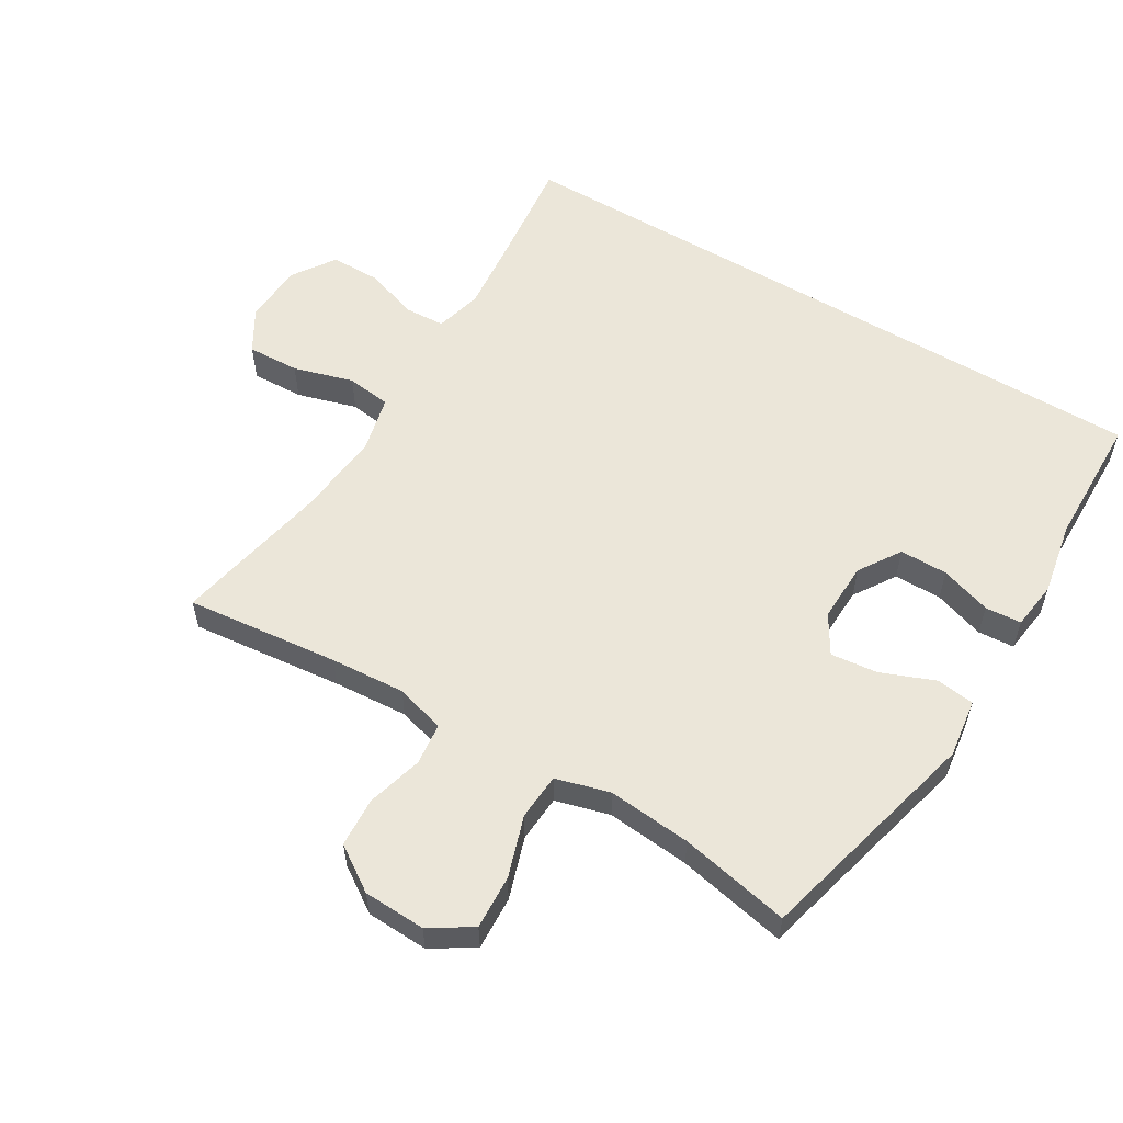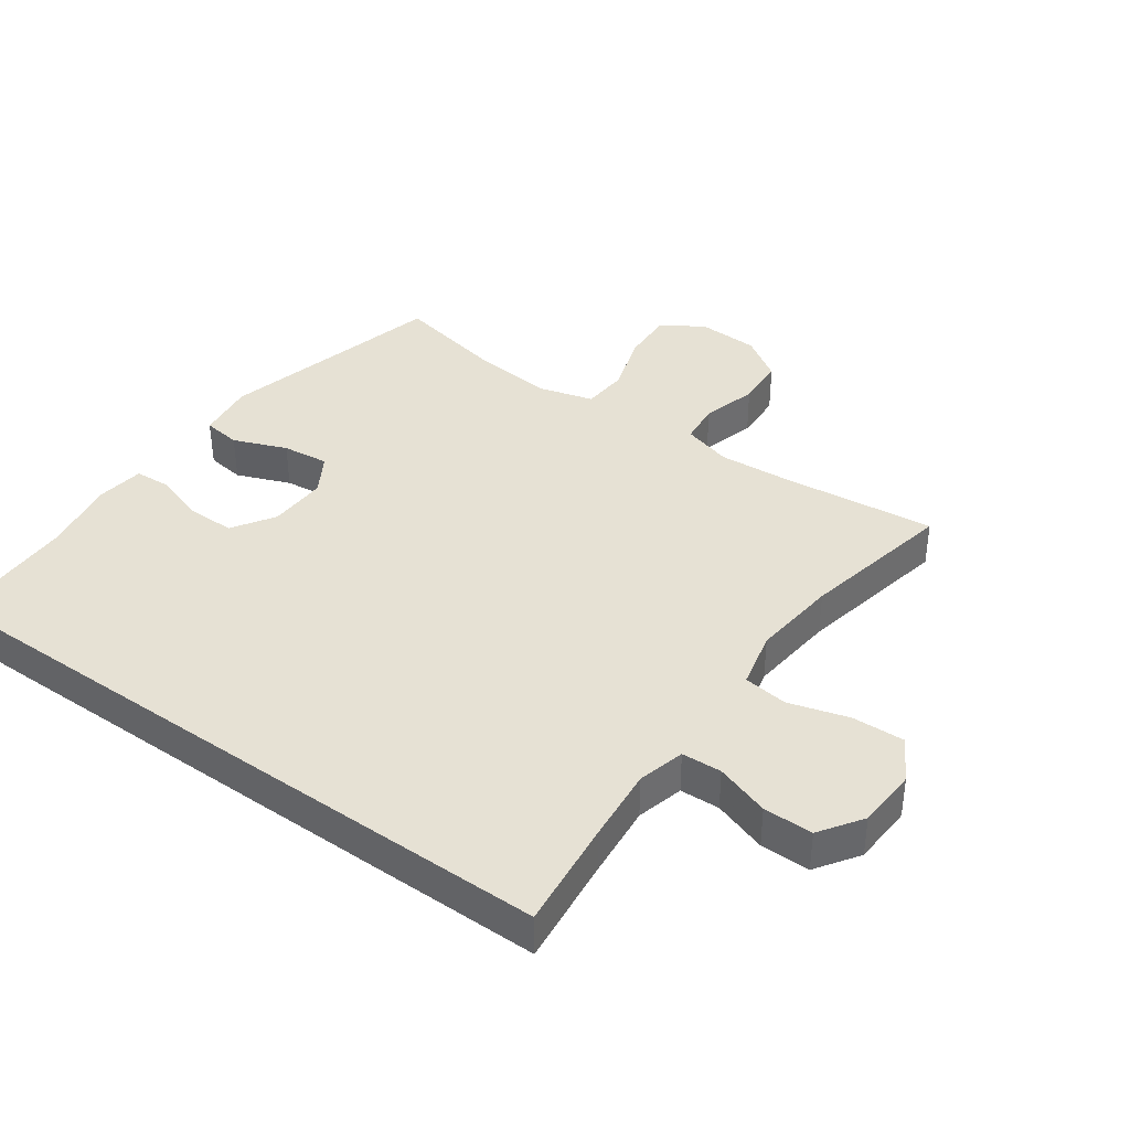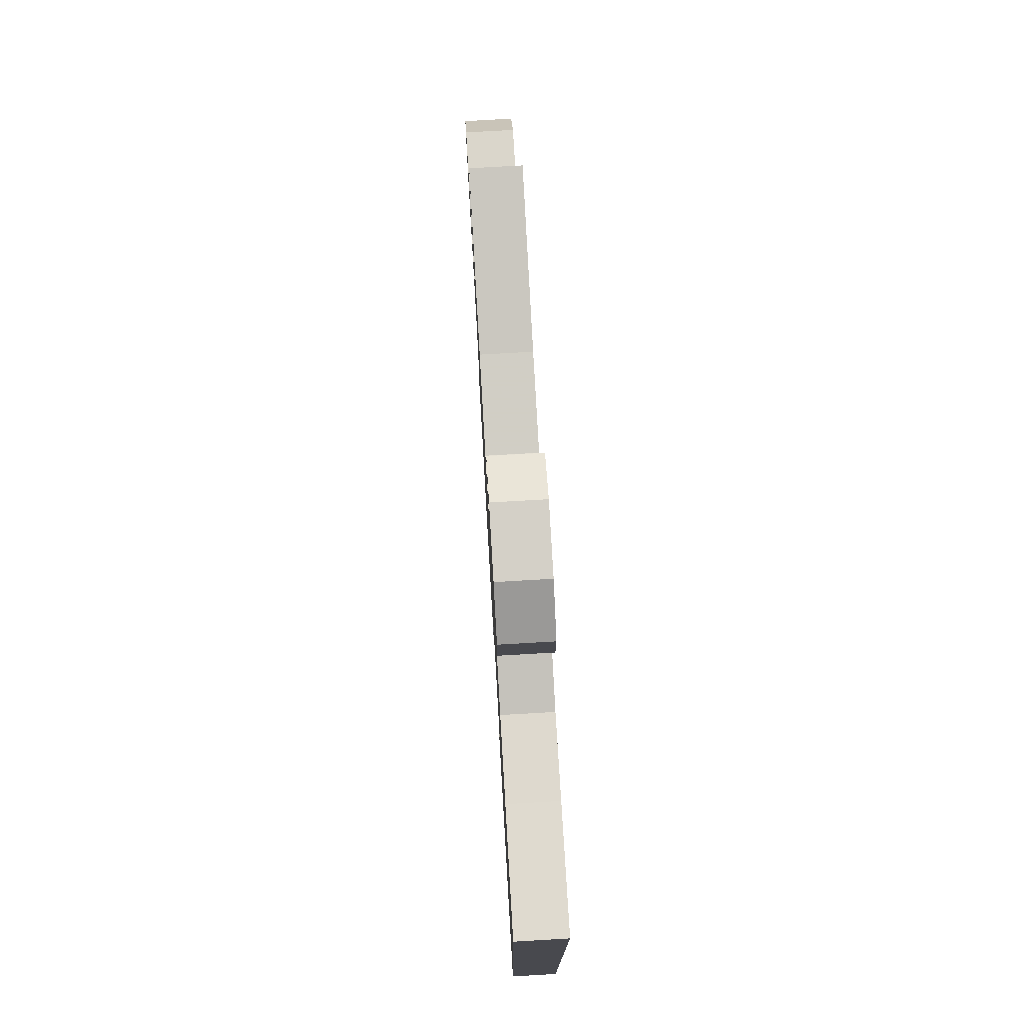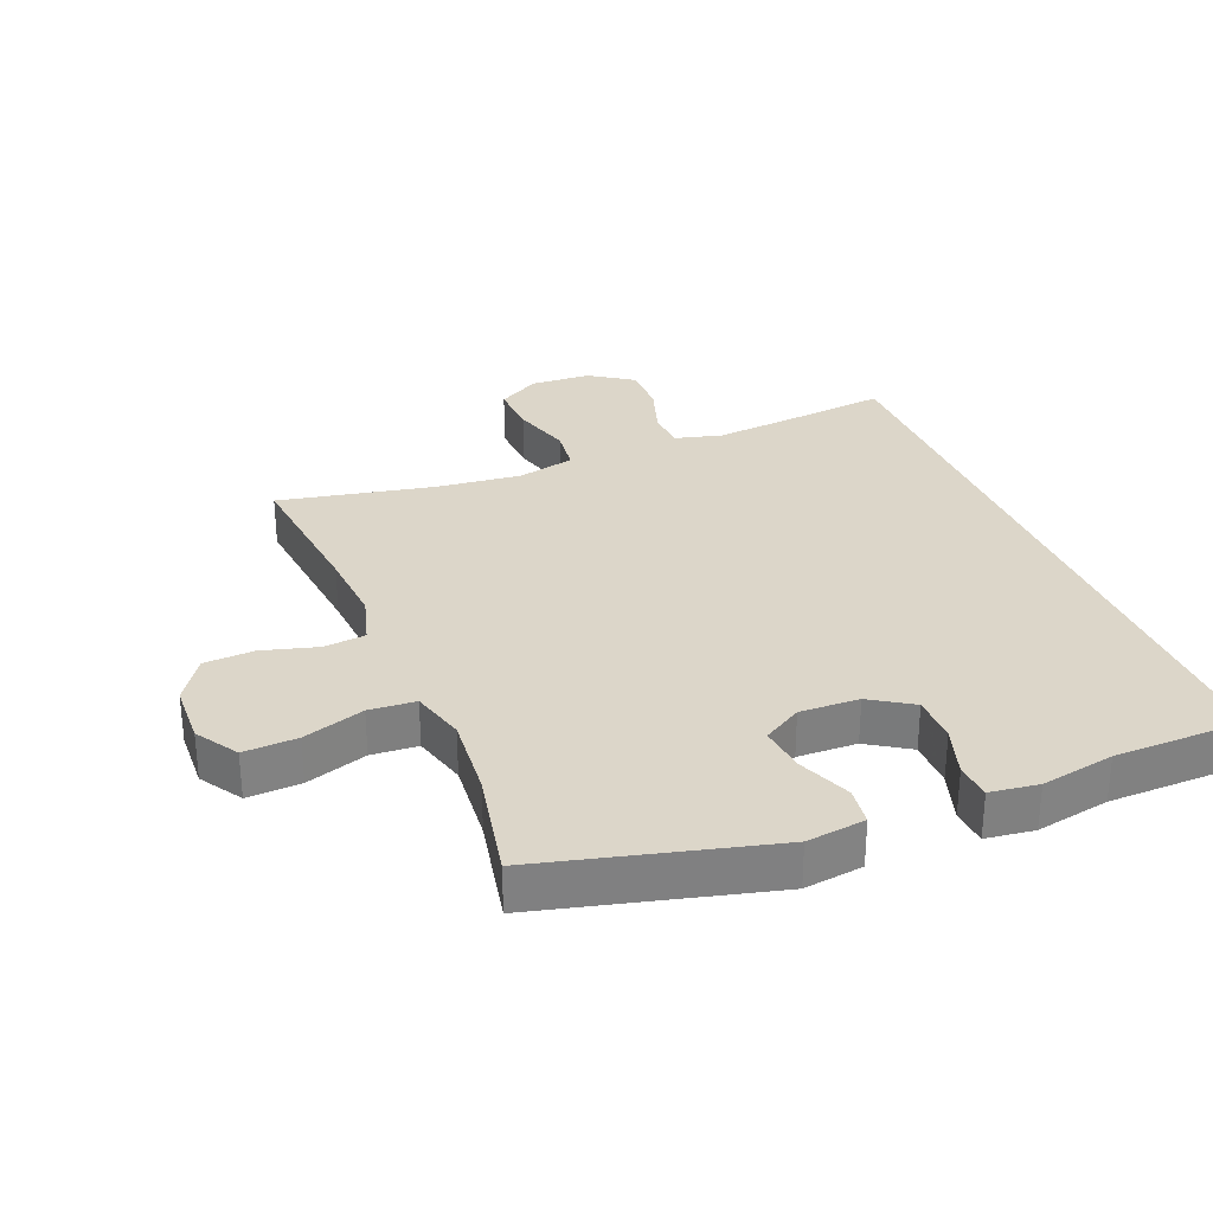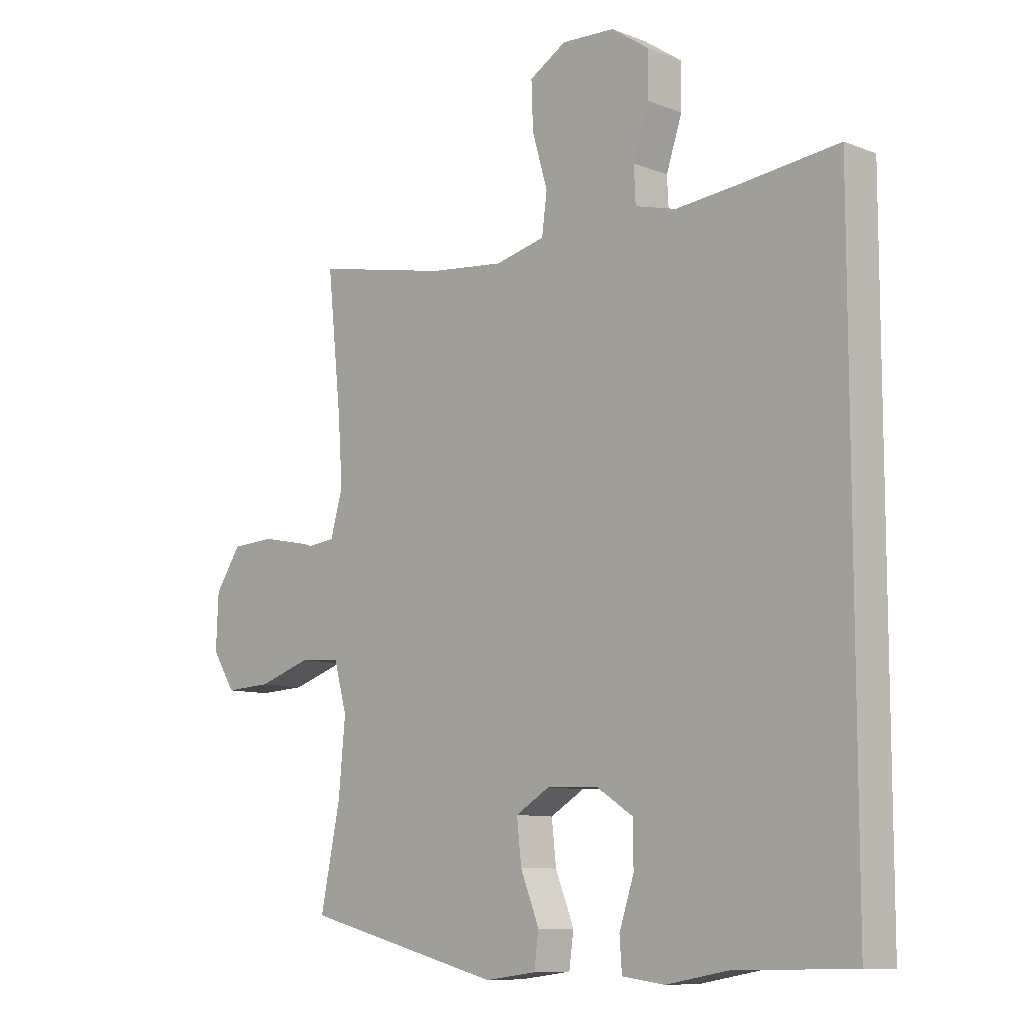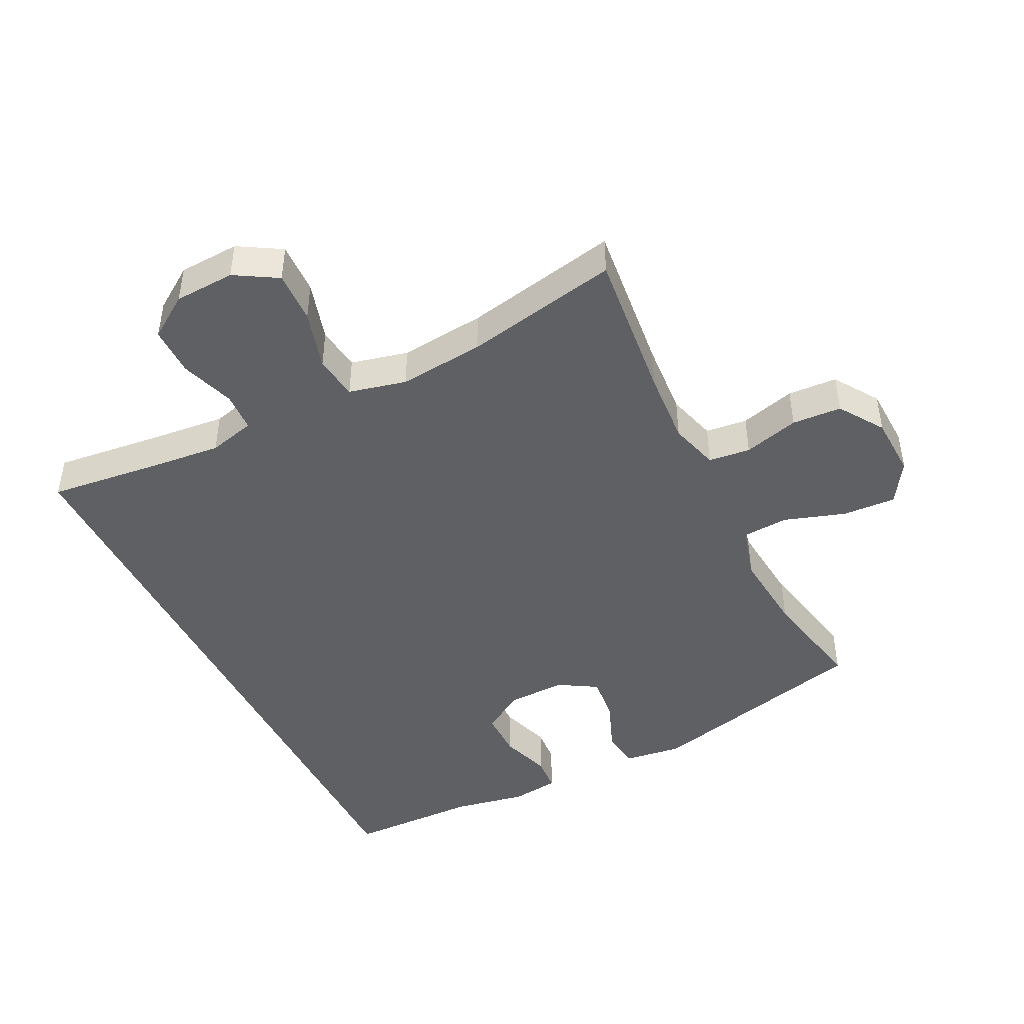
<metadata>
{"format":"obj","ext":"obj","renderer":"f3d","projection":"perspective","resolution":1024,"background":"white","views":[{"elev":57.0,"azim":120.9,"up":"+Y"},{"elev":39.1,"azim":-54.5,"up":"+Y"},{"elev":77.0,"azim":-93.3,"up":"+Z"},{"elev":30.2,"azim":157.9,"up":"+Y"},{"elev":-9.5,"azim":-135.3,"up":"+Z"},{"elev":-45.1,"azim":26.3,"up":"+Y"}]}
</metadata>
<code>
v 0.5 0.07 0.5
v 0.475 0.07 0.263
v 0.467 0.07 0.147
v 0.489 0.07 0.07
v 0.554 0.07 0.063
v 0.64 0.07 0.087
v 0.717 0.07 0.083
v 0.763 0.07 0.014
v 0.767 0.07 -0.082
v 0.726 0.07 -0.147
v 0.643 0.07 -0.143
v 0.548 0.07 -0.112
v 0.476 0.07 -0.117
v 0.453 0.07 -0.201
v 0.465 0.07 -0.33
v 0.5 0.07 -0.5
v 0.147 0.07 -0.59
v 0.056 0.07 -0.578
v 0.048 0.07 -0.519
v 0.081 0.07 -0.436
v 0.089 0.07 -0.363
v 0.029 0.07 -0.327
v -0.063 0.07 -0.33
v -0.128 0.07 -0.372
v -0.128 0.07 -0.446
v -0.102 0.07 -0.525
v -0.106 0.07 -0.581
v -0.181 0.07 -0.591
v -0.295 0.07 -0.57
v -0.5 0.07 -0.567
v -0.5 0.07 0.478
v -0.329 0.07 0.459
v -0.215 0.07 0.448
v -0.142 0.07 0.467
v -0.139 0.07 0.529
v -0.167 0.07 0.613
v -0.167 0.07 0.69
v -0.101 0.07 0.735
v -0.007 0.07 0.74
v 0.059 0.07 0.701
v 0.056 0.07 0.62
v 0.029 0.07 0.527
v 0.038 0.07 0.458
v 0.127 0.07 0.437
v 0.26 0.07 0.451
v 0.5 0 0.5
v 0.475 0 0.263
v 0.467 0 0.147
v 0.489 0 0.07
v 0.554 0 0.063
v 0.64 0 0.087
v 0.717 0 0.083
v 0.763 0 0.014
v 0.767 0 -0.082
v 0.726 0 -0.147
v 0.643 0 -0.143
v 0.548 0 -0.112
v 0.476 0 -0.117
v 0.453 0 -0.201
v 0.465 0 -0.33
v 0.5 0 -0.5
v 0.147 0 -0.59
v 0.056 0 -0.578
v 0.048 0 -0.519
v 0.081 0 -0.436
v 0.089 0 -0.363
v 0.029 0 -0.327
v -0.063 0 -0.33
v -0.128 0 -0.372
v -0.128 0 -0.446
v -0.102 0 -0.525
v -0.106 0 -0.581
v -0.181 0 -0.591
v -0.295 0 -0.57
v -0.5 0 -0.567
v -0.5 0 0.478
v -0.329 0 0.459
v -0.215 0 0.448
v -0.142 0 0.467
v -0.139 0 0.529
v -0.167 0 0.613
v -0.167 0 0.69
v -0.101 0 0.735
v -0.007 0 0.74
v 0.059 0 0.701
v 0.056 0 0.62
v 0.029 0 0.527
v 0.038 0 0.458
v 0.127 0 0.437
v 0.26 0 0.451
f 39 40 41 42
f 39 42 43
f 38 39 43
f 35 36 37 38
f 34 35 38 43
f 33 34 43 44
f 29 30 31 32
f 29 32 33
f 25 26 27 28
f 24 25 28 29
f 17 18 19 20
f 15 16 17 20
f 14 15 20 21
f 13 14 21 22
f 9 10 11 12
f 9 12 13
f 8 9 13
f 5 6 7 8
f 4 5 8 13
f 3 4 13 22
f 45 1 2
f 44 45 2 3
f 24 29 33 44
f 23 24 44 3
f 3 22 23
f 87 86 85 84
f 88 87 84
f 88 84 83
f 83 82 81 80
f 88 83 80 79
f 89 88 79 78
f 77 76 75 74
f 78 77 74
f 73 72 71 70
f 74 73 70 69
f 65 64 63 62
f 65 62 61 60
f 66 65 60 59
f 67 66 59 58
f 57 56 55 54
f 58 57 54
f 58 54 53
f 53 52 51 50
f 58 53 50 49
f 67 58 49 48
f 47 46 90
f 48 47 90 89
f 89 78 74 69
f 48 89 69 68
f 68 67 48
f 1 46 47 2
f 2 47 48 3
f 3 48 49 4
f 4 49 50 5
f 5 50 51 6
f 6 51 52 7
f 7 52 53 8
f 8 53 54 9
f 9 54 55 10
f 10 55 56 11
f 11 56 57 12
f 12 57 58 13
f 13 58 59 14
f 14 59 60 15
f 15 60 61 16
f 16 61 62 17
f 17 62 63 18
f 18 63 64 19
f 19 64 65 20
f 20 65 66 21
f 21 66 67 22
f 22 67 68 23
f 23 68 69 24
f 24 69 70 25
f 25 70 71 26
f 26 71 72 27
f 27 72 73 28
f 28 73 74 29
f 29 74 75 30
f 30 75 76 31
f 31 76 77 32
f 32 77 78 33
f 33 78 79 34
f 34 79 80 35
f 35 80 81 36
f 36 81 82 37
f 37 82 83 38
f 38 83 84 39
f 39 84 85 40
f 40 85 86 41
f 41 86 87 42
f 42 87 88 43
f 43 88 89 44
f 44 89 90 45
f 45 90 46 1

</code>
